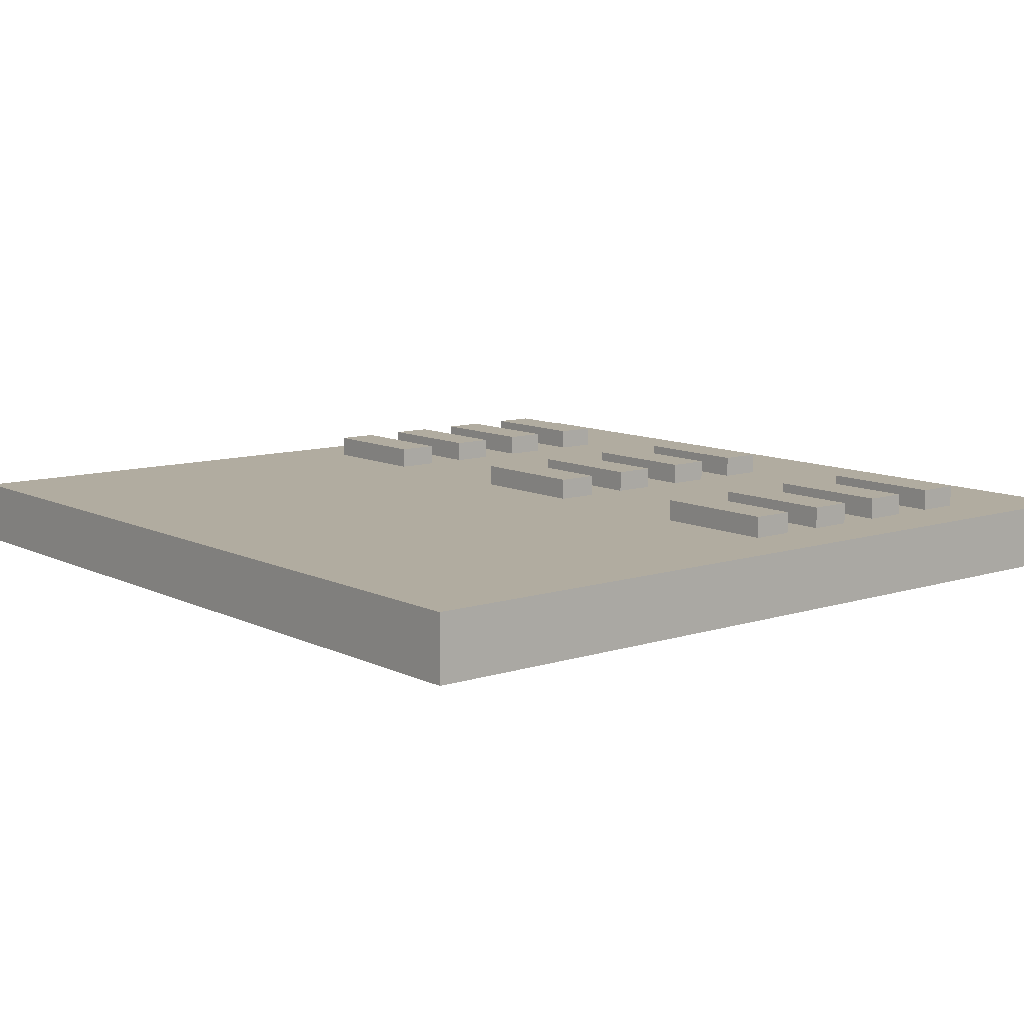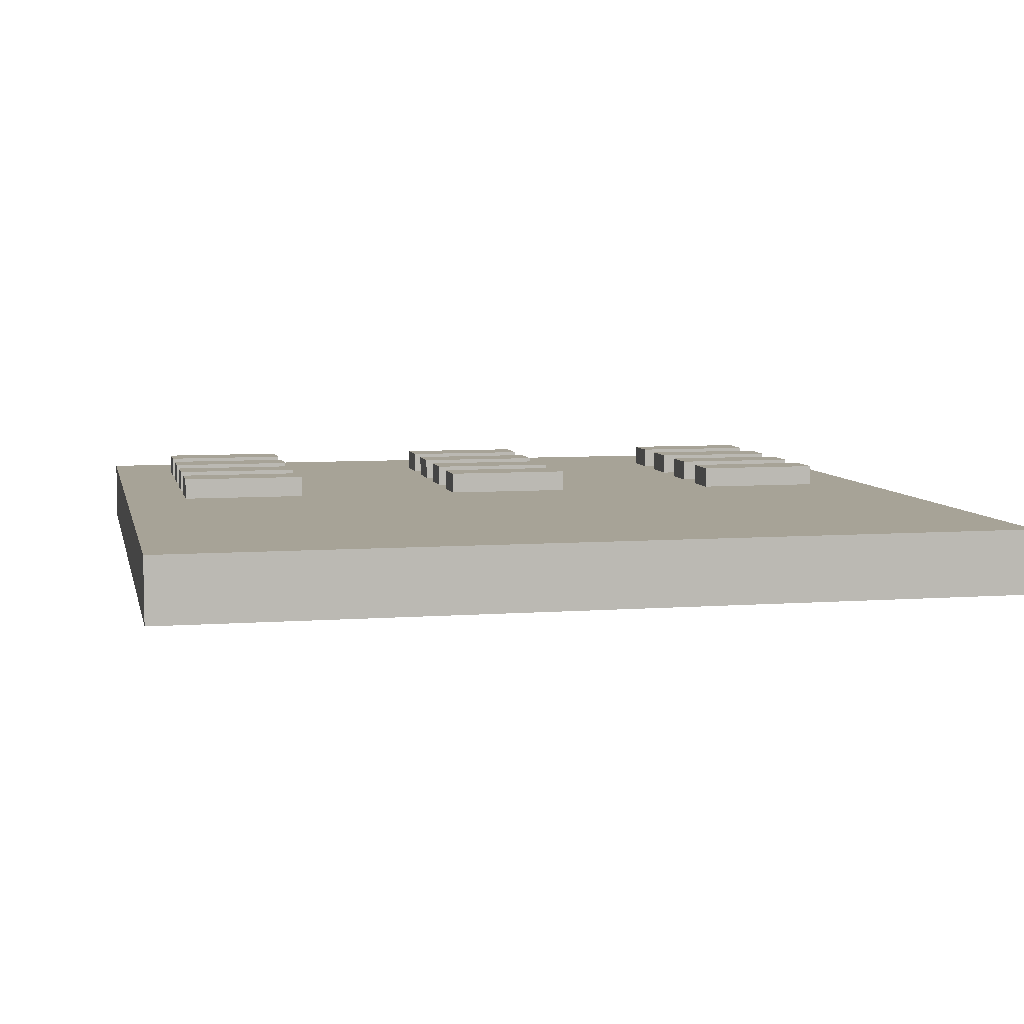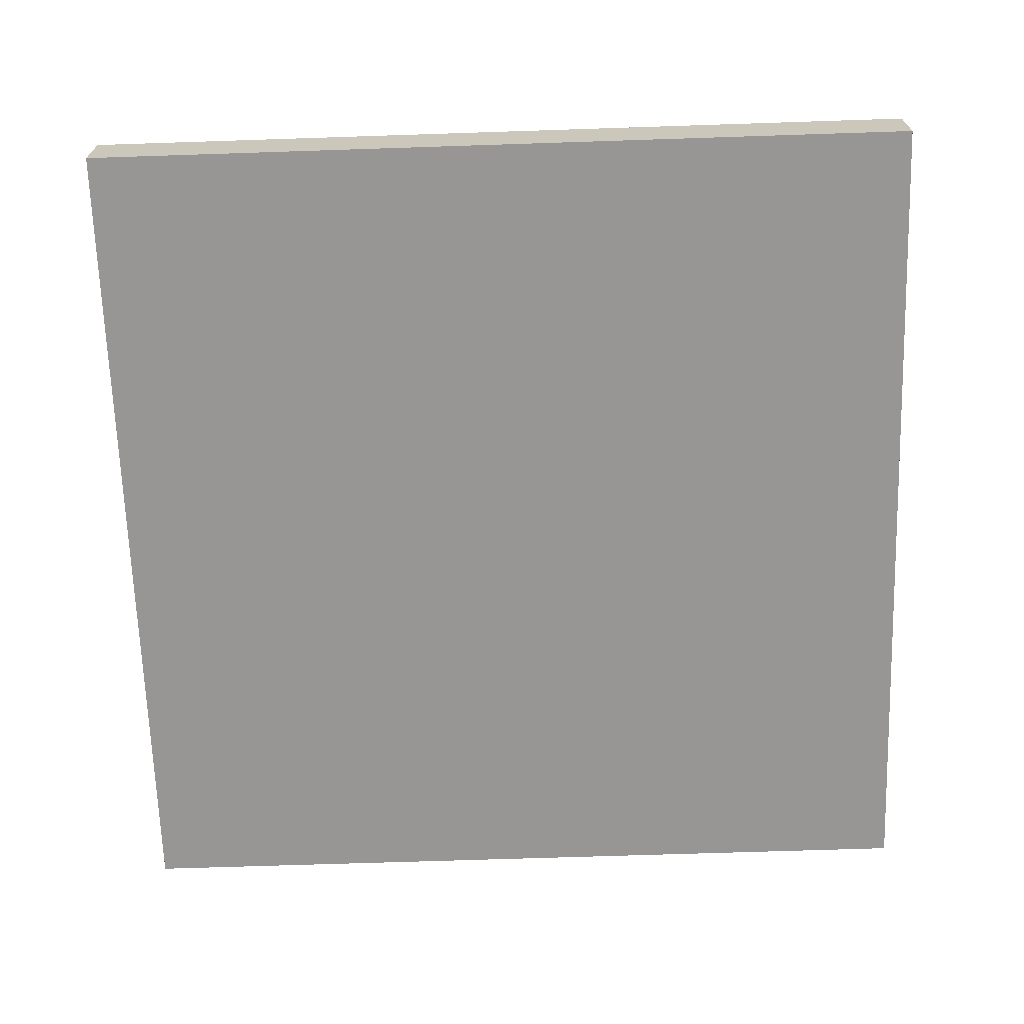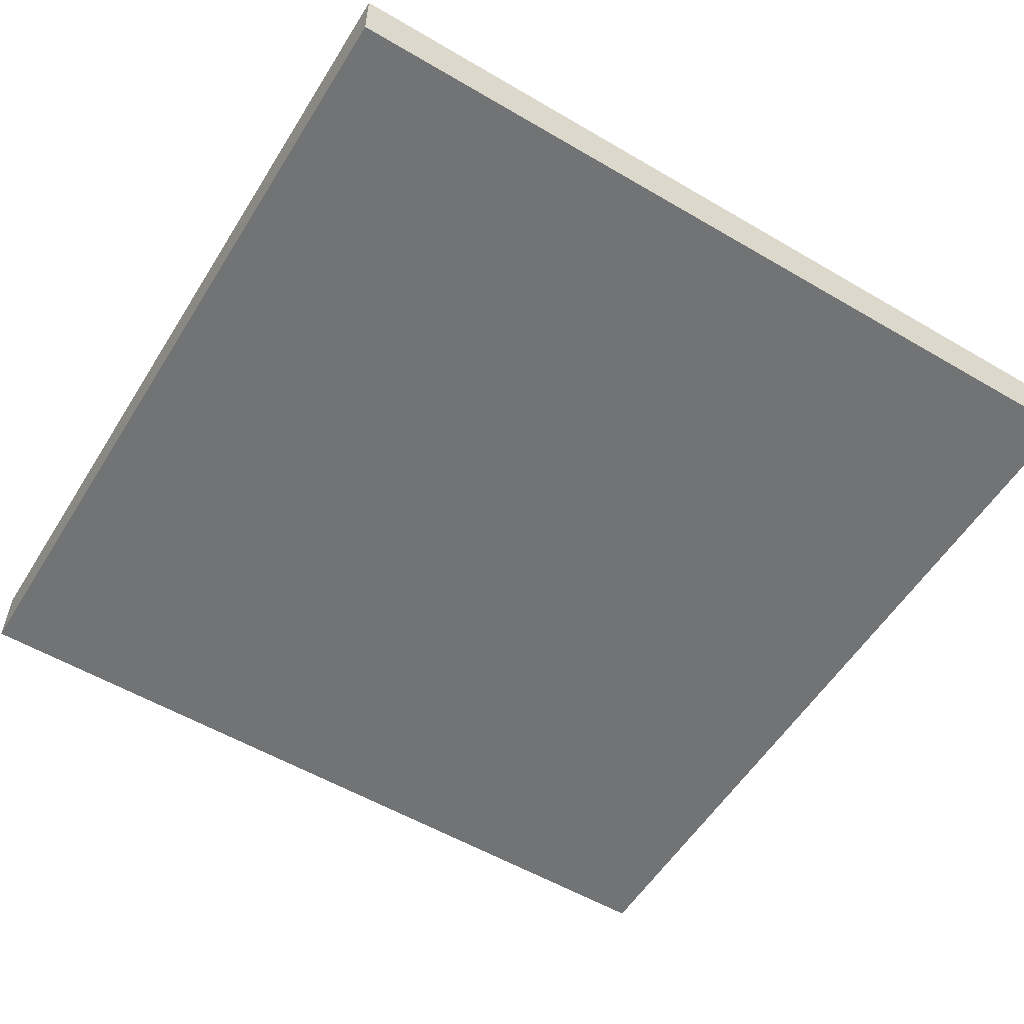
<metadata>
{"format":"obj","ext":"obj","renderer":"f3d","projection":"perspective","resolution":1024,"background":"white","views":[{"elev":10.1,"azim":-129.2,"up":"+Z"},{"elev":6.7,"azim":167.7,"up":"+Z"},{"elev":-67.9,"azim":1.9,"up":"+Z"},{"elev":-55.9,"azim":-31.6,"up":"+Z"}]}
</metadata>
<code>
o lod1
v -2 0 0.3
v -2 0 0
v -2 4 0.3
v -2 4 0
v -1.7 0.5 0.4
v -1.7 0.5 0.3
v -1.7 0.7 0.4
v -1.7 0.7 0.3
v -1.7 0.9 0.4
v -1.7 0.9 0.3
v -1.7 1.1 0.4
v -1.7 1.1 0.3
v -1.7 1.3 0.4
v -1.7 1.3 0.3
v -1.7 1.5 0.4
v -1.7 1.5 0.3
v -1.7 1.7 0.4
v -1.7 1.7 0.3
v -1.7 1.9 0.4
v -1.7 1.9 0.3
v -0.3 0.5 0.4
v -0.3 0.5 0.3
v -0.3 0.7 0.4
v -0.3 0.7 0.3
v -0.3 0.9 0.4
v -0.3 0.9 0.3
v -0.3 1.1 0.4
v -0.3 1.1 0.3
v -0.3 1.3 0.4
v -0.3 1.3 0.3
v -0.3 1.5 0.4
v -0.3 1.5 0.3
v -0.3 1.7 0.4
v -0.3 1.7 0.3
v -0.3 1.9 0.4
v -0.3 1.9 0.3
v 1.1 0.5 0.4
v 1.1 0.5 0.3
v 1.1 0.7 0.4
v 1.1 0.7 0.3
v 1.1 0.9 0.4
v 1.1 0.9 0.3
v 1.1 1.1 0.4
v 1.1 1.1 0.3
v 1.1 1.3 0.4
v 1.1 1.3 0.3
v 1.1 1.5 0.4
v 1.1 1.5 0.3
v 1.1 1.7 0.4
v 1.1 1.7 0.3
v 1.1 1.9 0.4
v 1.1 1.9 0.3
v -1.1 0.5 0.4
v -1.1 0.5 0.3
v -1.1 0.7 0.4
v -1.1 0.7 0.3
v -1.1 0.9 0.4
v -1.1 0.9 0.3
v -1.1 1.1 0.4
v -1.1 1.1 0.3
v -1.1 1.3 0.4
v -1.1 1.3 0.3
v -1.1 1.5 0.4
v -1.1 1.5 0.3
v -1.1 1.7 0.4
v -1.1 1.7 0.3
v -1.1 1.9 0.4
v -1.1 1.9 0.3
v 0.3 0.5 0.4
v 0.3 0.5 0.3
v 0.3 0.7 0.4
v 0.3 0.7 0.3
v 0.3 0.9 0.4
v 0.3 0.9 0.3
v 0.3 1.1 0.4
v 0.3 1.1 0.3
v 0.3 1.3 0.4
v 0.3 1.3 0.3
v 0.3 1.5 0.4
v 0.3 1.5 0.3
v 0.3 1.7 0.4
v 0.3 1.7 0.3
v 0.3 1.9 0.4
v 0.3 1.9 0.3
v 1.7 0.5 0.4
v 1.7 0.5 0.3
v 1.7 0.7 0.4
v 1.7 0.7 0.3
v 1.7 0.9 0.4
v 1.7 0.9 0.3
v 1.7 1.1 0.4
v 1.7 1.1 0.3
v 1.7 1.3 0.4
v 1.7 1.3 0.3
v 1.7 1.5 0.4
v 1.7 1.5 0.3
v 1.7 1.7 0.4
v 1.7 1.7 0.3
v 1.7 1.9 0.4
v 1.7 1.9 0.3
v 2 0 0.3
v 2 0 0
v 2 4 0.3
v 2 4 0
v -1.7 0.5 0.4
v -1.7 0.7 0.4
v -1.7 0.9 0.4
v -1.7 1.1 0.4
v -1.7 1.3 0.4
v -1.7 1.5 0.4
v -1.7 1.7 0.4
v -1.7 1.9 0.4
v -1.1 0.5 0.4
v -1.1 0.7 0.4
v -1.1 0.9 0.4
v -1.1 1.1 0.4
v -1.1 1.3 0.4
v -1.1 1.5 0.4
v -1.1 1.7 0.4
v -1.1 1.9 0.4
v -0.3 0.5 0.4
v -0.3 0.7 0.4
v -0.3 0.9 0.4
v -0.3 1.1 0.4
v -0.3 1.3 0.4
v -0.3 1.5 0.4
v -0.3 1.7 0.4
v -0.3 1.9 0.4
v 0.3 0.5 0.4
v 0.3 0.7 0.4
v 0.3 0.9 0.4
v 0.3 1.1 0.4
v 0.3 1.3 0.4
v 0.3 1.5 0.4
v 0.3 1.7 0.4
v 0.3 1.9 0.4
v 1.1 0.5 0.4
v 1.1 0.7 0.4
v 1.1 0.9 0.4
v 1.1 1.1 0.4
v 1.1 1.3 0.4
v 1.1 1.5 0.4
v 1.1 1.7 0.4
v 1.1 1.9 0.4
v 1.7 0.5 0.4
v 1.7 0.7 0.4
v 1.7 0.9 0.4
v 1.7 1.1 0.4
v 1.7 1.3 0.4
v 1.7 1.5 0.4
v 1.7 1.7 0.4
v 1.7 1.9 0.4
v -2 0 0.3
v -2 4 0.3
v -1.7 0.5 0.3
v -1.7 0.7 0.3
v -1.7 0.9 0.3
v -1.7 1.1 0.3
v -1.7 1.3 0.3
v -1.7 1.5 0.3
v -1.7 1.7 0.3
v -1.7 1.9 0.3
v -1.7 3 0.3
v -1.7 3.5 0.3
v -1.6 2.3 0.3
v -1.6 2.4 0.3
v -1.6 2.5 0.3
v -1.6 2.6 0.3
v -1.6 2.7 0.3
v -1.6 2.8 0.3
v -1.5 2.3 0.3
v -1.5 2.4 0.3
v -1.5 2.5 0.3
v -1.5 2.6 0.3
v -1.5 2.7 0.3
v -1.5 2.8 0.3
v -1.4 2.3 0.3
v -1.4 2.4 0.3
v -1.4 2.5 0.3
v -1.4 2.6 0.3
v -1.4 2.7 0.3
v -1.4 2.8 0.3
v -1.3 2.3 0.3
v -1.3 2.4 0.3
v -1.3 2.5 0.3
v -1.3 2.6 0.3
v -1.3 2.7 0.3
v -1.3 2.8 0.3
v -1.2 2.3 0.3
v -1.2 2.4 0.3
v -1.2 2.5 0.3
v -1.2 2.6 0.3
v -1.2 2.7 0.3
v -1.2 2.8 0.3
v -1.1 0.5 0.3
v -1.1 0.7 0.3
v -1.1 0.9 0.3
v -1.1 1.1 0.3
v -1.1 1.3 0.3
v -1.1 1.5 0.3
v -1.1 1.7 0.3
v -1.1 1.9 0.3
v -1.1 2.3 0.3
v -1.1 2.4 0.3
v -1.1 2.5 0.3
v -1.1 2.6 0.3
v -1.1 2.7 0.3
v -1.1 2.8 0.3
v -0.8 3.2 0.3
v -0.8 3.3 0.3
v -0.7 3.1 0.3
v -0.7 3.2 0.3
v -0.7 3.3 0.3
v -0.7 3.4 0.3
v -0.6 3.1 0.3
v -0.6 3.2 0.3
v -0.6 3.3 0.3
v -0.6 3.4 0.3
v -0.5 3.2 0.3
v -0.5 3.3 0.3
v -0.4 3.2 0.3
v -0.4 3.3 0.3
v -0.3 0.5 0.3
v -0.3 0.7 0.3
v -0.3 0.9 0.3
v -0.3 1.1 0.3
v -0.3 1.3 0.3
v -0.3 1.5 0.3
v -0.3 1.7 0.3
v -0.3 1.9 0.3
v -0.3 3.1 0.3
v -0.3 3.2 0.3
v -0.3 3.3 0.3
v -0.3 3.4 0.3
v -0.2 3.1 0.3
v -0.2 3.2 0.3
v -0.2 3.3 0.3
v -0.2 3.4 0.3
v -0.1 3.2 0.3
v -0.1 3.3 0.3
v 2.384e-07 3.2 0.3
v 2.384e-07 3.3 0.3
v 0.1 3.1 0.3
v 0.1 3.2 0.3
v 0.1 3.3 0.3
v 0.1 3.4 0.3
v 0.2 3.1 0.3
v 0.2 3.2 0.3
v 0.2 3.3 0.3
v 0.2 3.4 0.3
v 0.3 0.5 0.3
v 0.3 0.7 0.3
v 0.3 0.9 0.3
v 0.3 1.1 0.3
v 0.3 1.3 0.3
v 0.3 1.5 0.3
v 0.3 1.7 0.3
v 0.3 1.9 0.3
v 0.3 3.2 0.3
v 0.3 3.3 0.3
v 0.4 3.2 0.3
v 0.4 3.3 0.3
v 0.5 3.1 0.3
v 0.5 3.2 0.3
v 0.5 3.3 0.3
v 0.5 3.4 0.3
v 0.6 3.1 0.3
v 0.6 3.2 0.3
v 0.6 3.3 0.3
v 0.6 3.4 0.3
v 0.7 3.2 0.3
v 0.7 3.3 0.3
v 1.1 0.5 0.3
v 1.1 0.7 0.3
v 1.1 0.9 0.3
v 1.1 1.1 0.3
v 1.1 1.3 0.3
v 1.1 1.5 0.3
v 1.1 1.7 0.3
v 1.1 1.9 0.3
v 1.7 0.5 0.3
v 1.7 0.7 0.3
v 1.7 0.9 0.3
v 1.7 1.1 0.3
v 1.7 1.3 0.3
v 1.7 1.5 0.3
v 1.7 1.7 0.3
v 1.7 1.9 0.3
v 1.7 3 0.3
v 1.7 3.5 0.3
v 2 0 0.3
v 2 4 0.3
v -2 0 0
v -2 4 0
v 2 0 0
v 2 4 0
v -2 0 0.3
v 2 0 0.3
v -2 0 0
v 2 0 0
v -1.7 0.5 0.4
v -1.1 0.5 0.4
v -0.3 0.5 0.4
v 0.3 0.5 0.4
v 1.1 0.5 0.4
v 1.7 0.5 0.4
v -1.7 0.5 0.3
v -1.1 0.5 0.3
v -0.3 0.5 0.3
v 0.3 0.5 0.3
v 1.1 0.5 0.3
v 1.7 0.5 0.3
v -1.7 0.9 0.4
v -1.1 0.9 0.4
v -0.3 0.9 0.4
v 0.3 0.9 0.4
v 1.1 0.9 0.4
v 1.7 0.9 0.4
v -1.7 0.9 0.3
v -1.1 0.9 0.3
v -0.3 0.9 0.3
v 0.3 0.9 0.3
v 1.1 0.9 0.3
v 1.7 0.9 0.3
v -1.7 1.3 0.4
v -1.1 1.3 0.4
v -0.3 1.3 0.4
v 0.3 1.3 0.4
v 1.1 1.3 0.4
v 1.7 1.3 0.4
v -1.7 1.3 0.3
v -1.1 1.3 0.3
v -0.3 1.3 0.3
v 0.3 1.3 0.3
v 1.1 1.3 0.3
v 1.7 1.3 0.3
v -1.7 1.7 0.4
v -1.1 1.7 0.4
v -0.3 1.7 0.4
v 0.3 1.7 0.4
v 1.1 1.7 0.4
v 1.7 1.7 0.4
v -1.7 1.7 0.3
v -1.1 1.7 0.3
v -0.3 1.7 0.3
v 0.3 1.7 0.3
v 1.1 1.7 0.3
v 1.7 1.7 0.3
v -1.7 0.7 0.4
v -1.1 0.7 0.4
v -0.3 0.7 0.4
v 0.3 0.7 0.4
v 1.1 0.7 0.4
v 1.7 0.7 0.4
v -1.7 0.7 0.3
v -1.1 0.7 0.3
v -0.3 0.7 0.3
v 0.3 0.7 0.3
v 1.1 0.7 0.3
v 1.7 0.7 0.3
v -1.7 1.1 0.4
v -1.1 1.1 0.4
v -0.3 1.1 0.4
v 0.3 1.1 0.4
v 1.1 1.1 0.4
v 1.7 1.1 0.4
v -1.7 1.1 0.3
v -1.1 1.1 0.3
v -0.3 1.1 0.3
v 0.3 1.1 0.3
v 1.1 1.1 0.3
v 1.7 1.1 0.3
v -1.7 1.5 0.4
v -1.1 1.5 0.4
v -0.3 1.5 0.4
v 0.3 1.5 0.4
v 1.1 1.5 0.4
v 1.7 1.5 0.4
v -1.7 1.5 0.3
v -1.1 1.5 0.3
v -0.3 1.5 0.3
v 0.3 1.5 0.3
v 1.1 1.5 0.3
v 1.7 1.5 0.3
v -1.7 1.9 0.4
v -1.1 1.9 0.4
v -0.3 1.9 0.4
v 0.3 1.9 0.4
v 1.1 1.9 0.4
v 1.7 1.9 0.4
v -1.7 1.9 0.3
v -1.1 1.9 0.3
v -0.3 1.9 0.3
v 0.3 1.9 0.3
v 1.1 1.9 0.3
v 1.7 1.9 0.3
v -2 4 0.3
v 2 4 0.3
v -2 4 0
v 2 4 0
f 3 2 1
f 4 2 3
f 7 6 5
f 8 6 7
f 11 10 9
f 12 10 11
f 15 14 13
f 16 14 15
f 19 18 17
f 20 18 19
f 23 22 21
f 24 22 23
f 27 26 25
f 28 26 27
f 31 30 29
f 32 30 31
f 35 34 33
f 36 34 35
f 39 38 37
f 40 38 39
f 43 42 41
f 44 42 43
f 47 46 45
f 48 46 47
f 51 50 49
f 52 50 51
f 53 54 55
f 55 54 56
f 57 58 59
f 59 58 60
f 61 62 63
f 63 62 64
f 65 66 67
f 67 66 68
f 69 70 71
f 71 70 72
f 73 74 75
f 75 74 76
f 77 78 79
f 79 78 80
f 81 82 83
f 83 82 84
f 85 86 87
f 87 86 88
f 89 90 91
f 91 90 92
f 93 94 95
f 95 94 96
f 97 98 99
f 99 98 100
f 101 102 103
f 103 102 104
f 113 106 105
f 114 106 113
f 115 108 107
f 116 108 115
f 117 110 109
f 118 110 117
f 119 112 111
f 120 112 119
f 129 122 121
f 130 122 129
f 131 124 123
f 132 124 131
f 133 126 125
f 134 126 133
f 135 128 127
f 136 128 135
f 145 138 137
f 146 138 145
f 147 140 139
f 148 140 147
f 149 142 141
f 150 142 149
f 151 144 143
f 152 144 151
f 155 154 153
f 156 154 155
f 157 154 156
f 158 154 157
f 159 154 158
f 160 154 159
f 161 154 160
f 162 154 161
f 163 154 162
f 164 154 163
f 165 163 162
f 166 163 165
f 167 163 166
f 168 163 167
f 169 163 168
f 170 163 169
f 171 165 162
f 171 166 165
f 172 167 166
f 172 166 171
f 173 168 167
f 173 167 172
f 174 169 168
f 174 168 173
f 175 170 169
f 175 169 174
f 176 163 170
f 176 170 175
f 177 175 174
f 177 174 173
f 177 176 175
f 177 173 172
f 177 172 171
f 177 171 162
f 178 176 177
f 179 176 178
f 180 176 179
f 181 176 180
f 182 163 176
f 182 176 181
f 183 177 162
f 183 178 177
f 184 179 178
f 184 178 183
f 185 180 179
f 185 179 184
f 186 181 180
f 186 180 185
f 187 182 181
f 187 181 186
f 188 163 182
f 188 182 187
f 189 185 184
f 189 187 186
f 189 188 187
f 189 184 183
f 189 183 162
f 189 186 185
f 190 188 189
f 191 188 190
f 192 188 191
f 193 188 192
f 194 163 188
f 194 188 193
f 195 155 153
f 196 157 156
f 197 157 196
f 198 159 158
f 199 159 198
f 200 161 160
f 201 161 200
f 202 189 162
f 203 190 189
f 203 189 202
f 204 191 190
f 204 190 203
f 205 192 191
f 205 191 204
f 206 193 192
f 206 192 205
f 207 194 193
f 207 193 206
f 208 163 194
f 208 194 207
f 209 164 163
f 210 164 209
f 211 209 163
f 212 210 209
f 212 209 211
f 213 164 210
f 213 210 212
f 214 164 213
f 215 212 211
f 215 211 163
f 215 214 213
f 215 213 212
f 216 214 215
f 217 214 216
f 218 164 214
f 218 214 217
f 219 217 216
f 219 216 215
f 220 218 217
f 220 217 219
f 221 219 215
f 221 220 219
f 222 218 220
f 222 220 221
f 223 207 206
f 223 195 153
f 223 197 196
f 223 199 198
f 223 205 204
f 223 201 200
f 223 208 207
f 223 202 201
f 223 200 199
f 223 203 202
f 223 198 197
f 223 204 203
f 223 196 195
f 223 206 205
f 224 208 223
f 225 208 224
f 226 208 225
f 227 208 226
f 228 208 227
f 229 208 228
f 230 208 229
f 231 221 215
f 231 215 163
f 232 222 221
f 232 221 231
f 233 218 222
f 233 222 232
f 234 164 218
f 234 218 233
f 235 232 231
f 235 231 163
f 235 234 233
f 235 233 232
f 236 234 235
f 237 234 236
f 238 164 234
f 238 234 237
f 239 237 236
f 239 236 235
f 240 238 237
f 240 237 239
f 241 239 235
f 241 240 239
f 242 238 240
f 242 240 241
f 243 235 163
f 243 241 235
f 244 242 241
f 244 241 243
f 245 238 242
f 245 242 244
f 246 164 238
f 246 238 245
f 247 245 244
f 247 244 243
f 247 246 245
f 247 243 163
f 248 246 247
f 249 246 248
f 250 164 246
f 250 246 249
f 251 223 153
f 252 225 224
f 253 225 252
f 254 227 226
f 255 227 254
f 256 229 228
f 257 229 256
f 258 208 230
f 259 249 248
f 259 248 247
f 260 250 249
f 260 249 259
f 261 259 247
f 261 260 259
f 262 250 260
f 262 260 261
f 263 247 163
f 263 261 247
f 264 262 261
f 264 261 263
f 265 250 262
f 265 262 264
f 266 164 250
f 266 250 265
f 267 265 264
f 267 264 263
f 267 266 265
f 267 263 163
f 268 266 267
f 269 266 268
f 270 164 266
f 270 266 269
f 271 269 268
f 271 268 267
f 272 270 269
f 272 269 271
f 273 258 257
f 273 255 254
f 273 257 256
f 273 253 252
f 273 251 153
f 273 256 255
f 273 254 253
f 273 252 251
f 274 258 273
f 275 258 274
f 276 258 275
f 277 258 276
f 278 258 277
f 279 258 278
f 280 208 258
f 280 258 279
f 281 273 153
f 282 275 274
f 283 275 282
f 284 277 276
f 285 277 284
f 286 279 278
f 287 279 286
f 288 208 280
f 289 272 271
f 289 163 208
f 289 208 288
f 289 271 267
f 289 267 163
f 290 270 272
f 290 272 289
f 290 154 164
f 290 164 270
f 291 289 288
f 291 284 283
f 291 290 289
f 291 282 281
f 291 288 287
f 291 281 153
f 291 283 282
f 291 287 286
f 291 286 285
f 291 285 284
f 292 154 290
f 292 290 291
f 293 294 295
f 295 294 296
f 299 298 297
f 300 298 299
f 307 302 301
f 308 302 307
f 309 304 303
f 310 304 309
f 311 306 305
f 312 306 311
f 319 314 313
f 320 314 319
f 321 316 315
f 322 316 321
f 323 318 317
f 324 318 323
f 331 326 325
f 332 326 331
f 333 328 327
f 334 328 333
f 335 330 329
f 336 330 335
f 343 338 337
f 344 338 343
f 345 340 339
f 346 340 345
f 347 342 341
f 348 342 347
f 349 350 355
f 355 350 356
f 351 352 357
f 357 352 358
f 353 354 359
f 359 354 360
f 361 362 367
f 367 362 368
f 363 364 369
f 369 364 370
f 365 366 371
f 371 366 372
f 373 374 379
f 379 374 380
f 375 376 381
f 381 376 382
f 377 378 383
f 383 378 384
f 385 386 391
f 391 386 392
f 387 388 393
f 393 388 394
f 389 390 395
f 395 390 396
f 397 398 399
f 399 398 400

</code>
